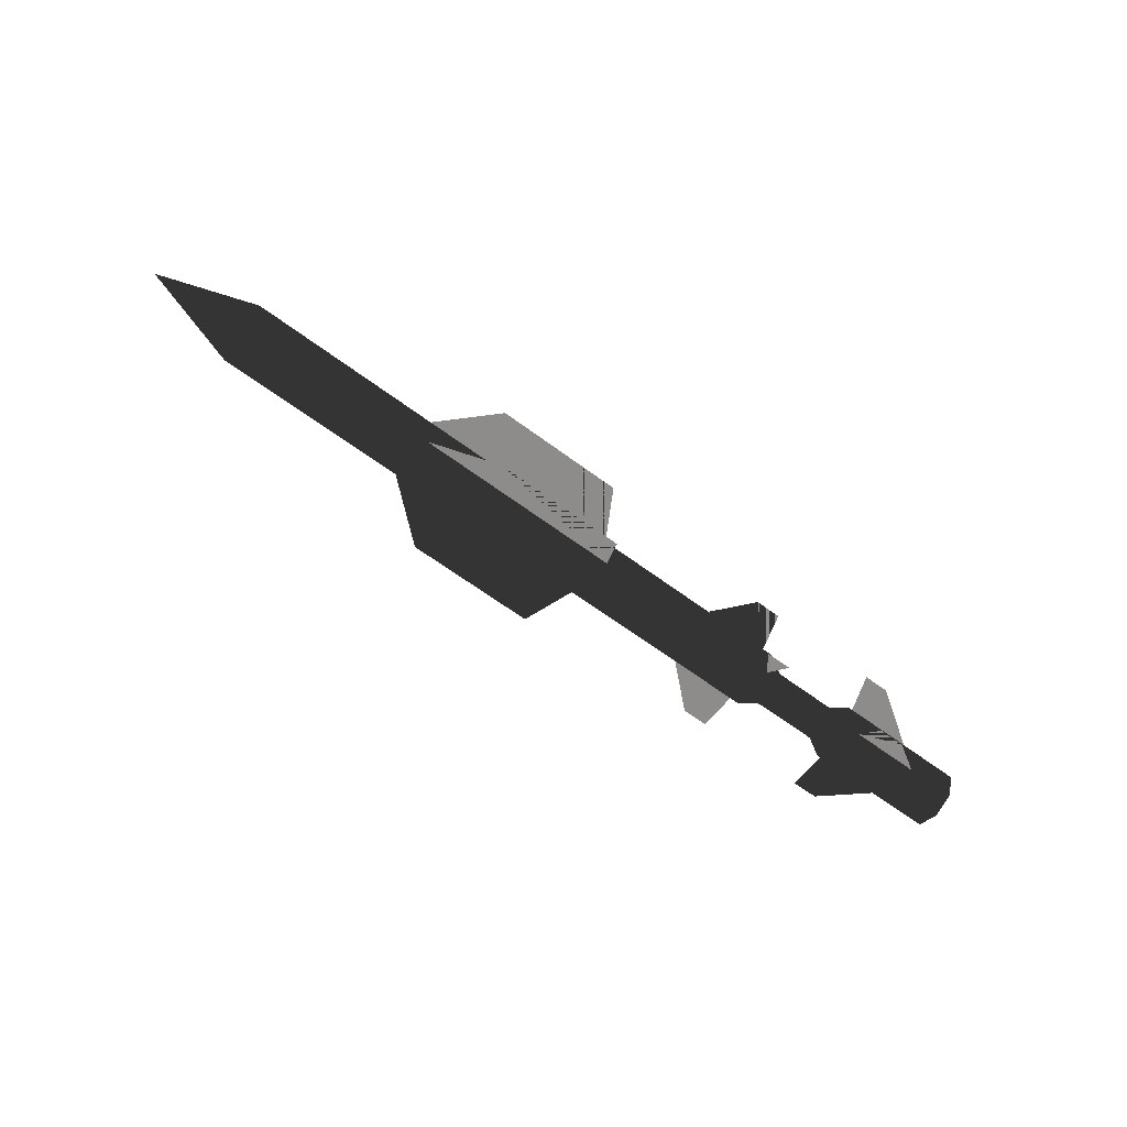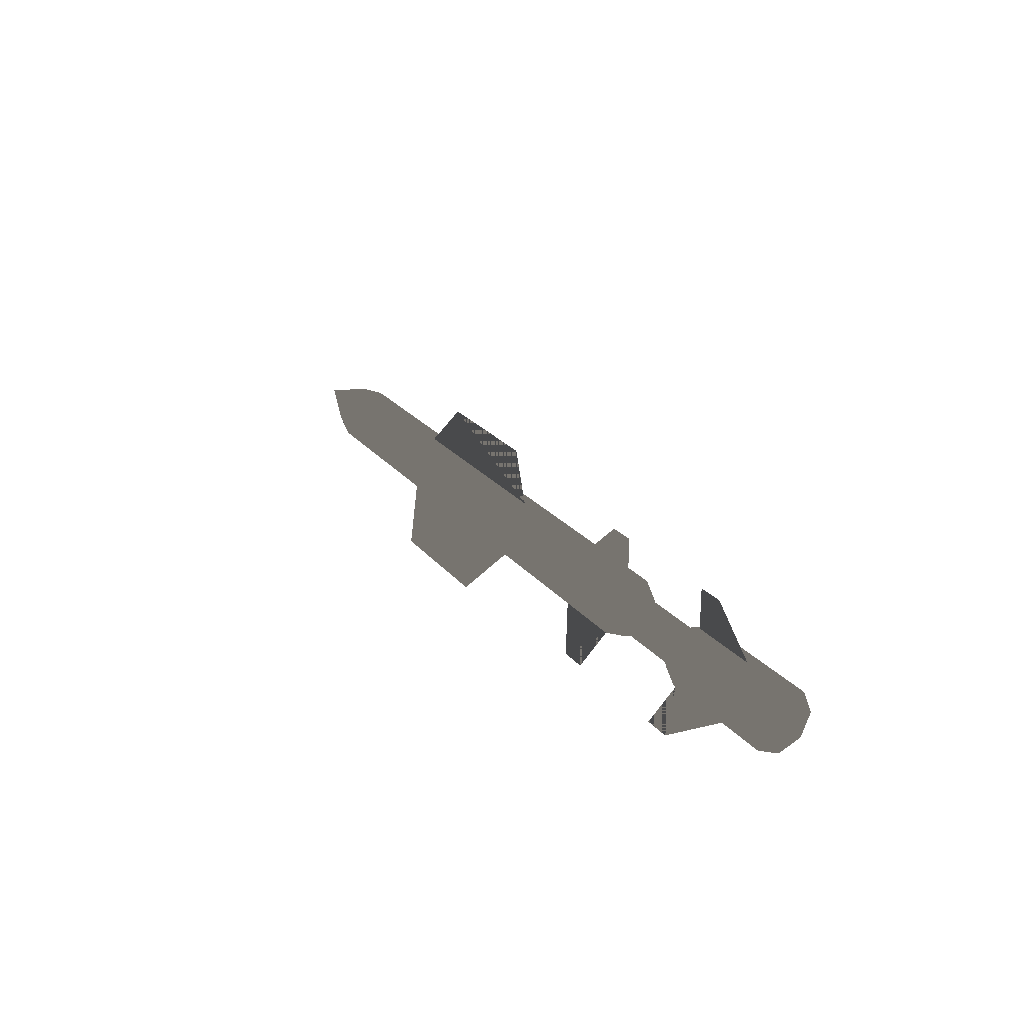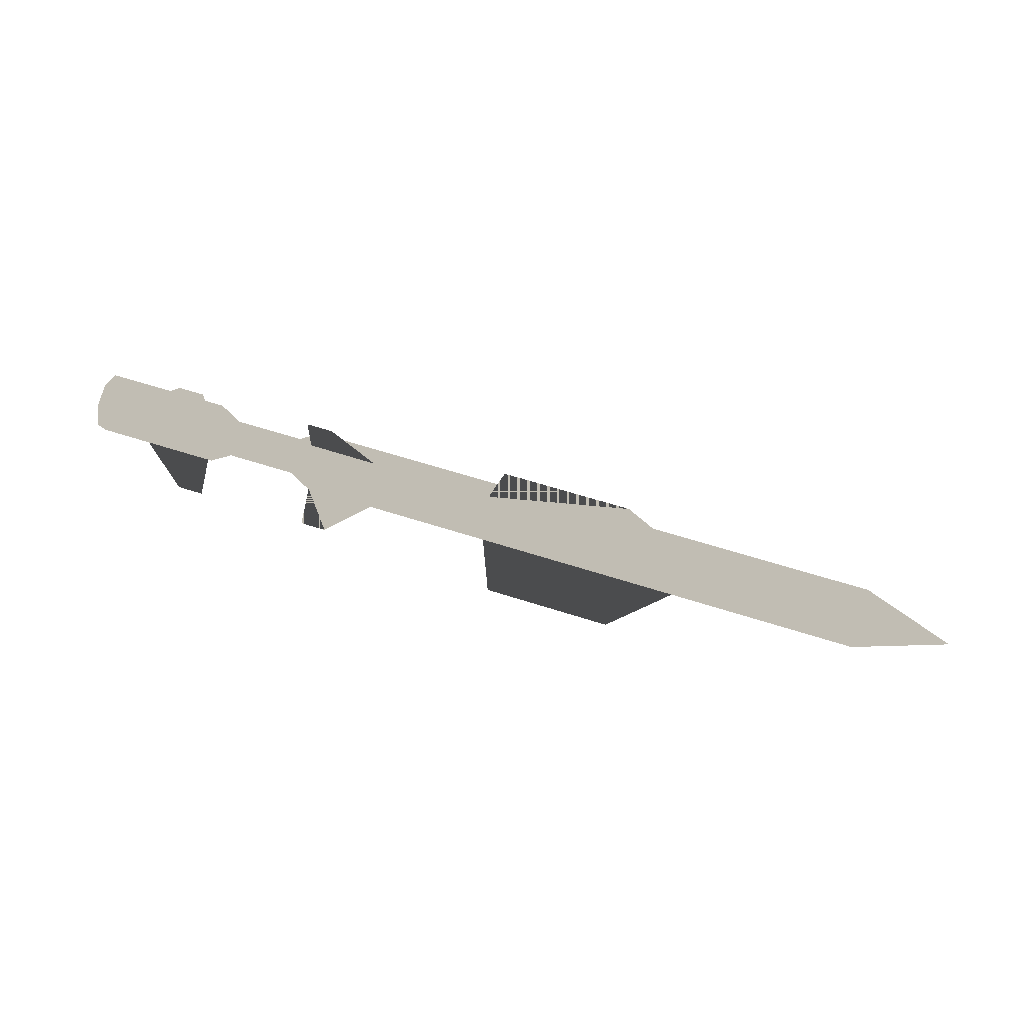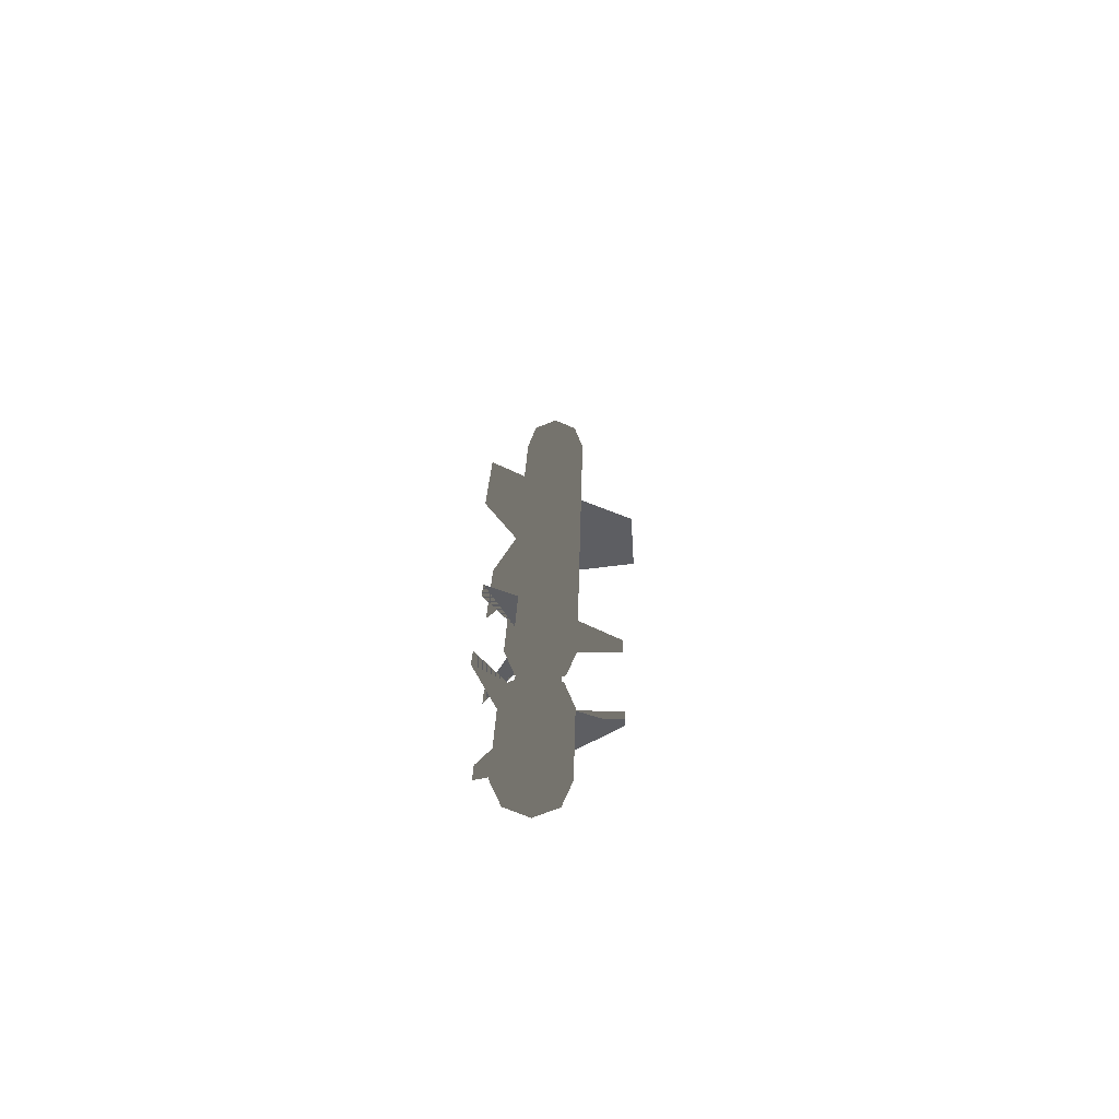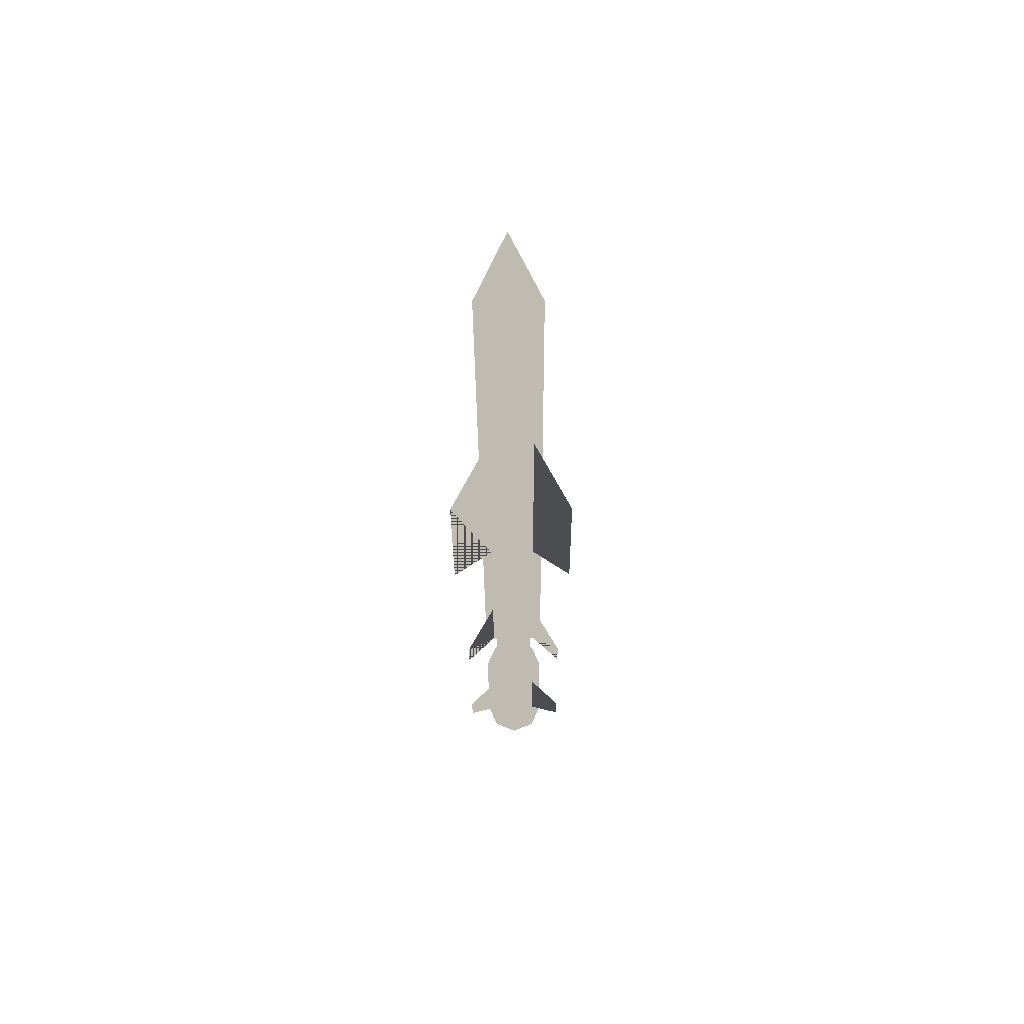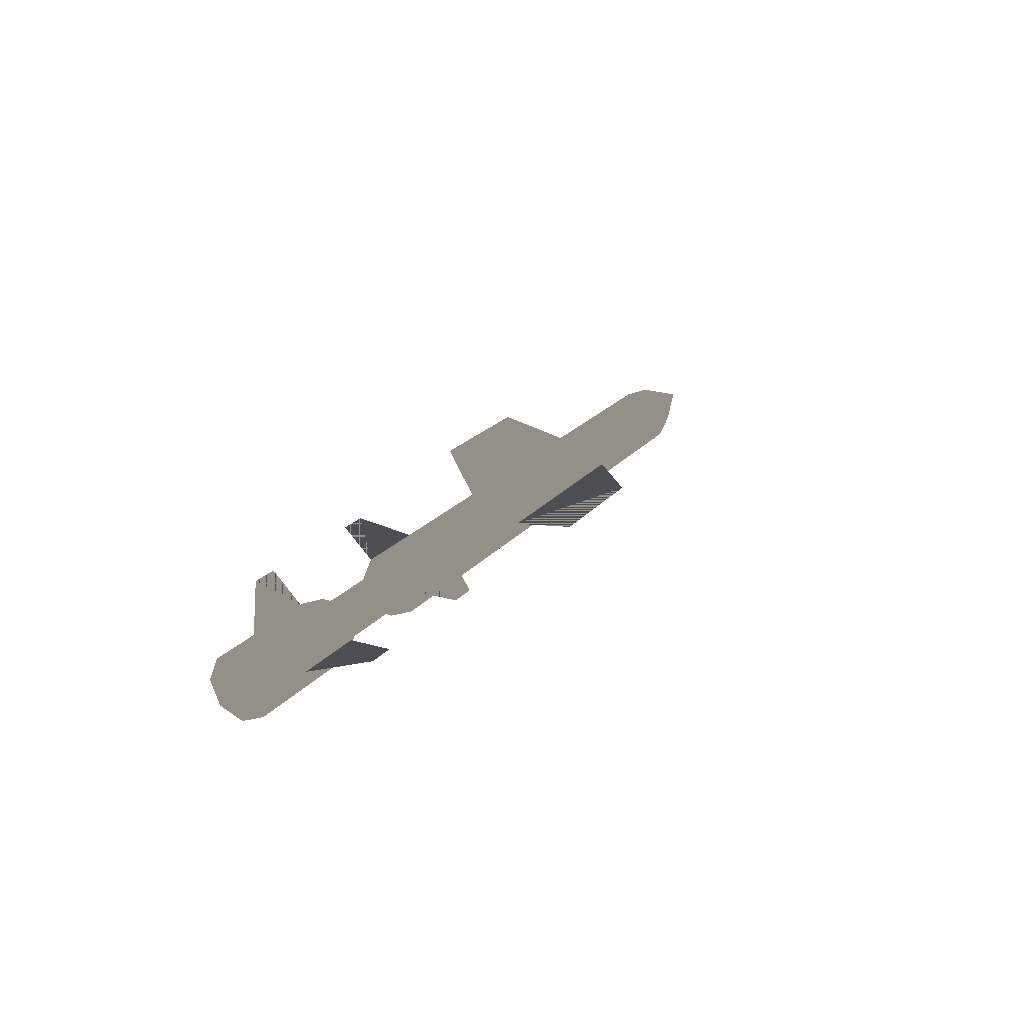
<metadata>
{"format":"obj","ext":"obj","renderer":"f3d","projection":"perspective","resolution":1024,"background":"white","views":[{"elev":-61.6,"azim":142.6,"up":"+Y"},{"elev":23.8,"azim":-118.9,"up":"+Z"},{"elev":58.2,"azim":18.7,"up":"+Z"},{"elev":20.4,"azim":-88.9,"up":"+Y"},{"elev":-30.9,"azim":90.4,"up":"+Z"},{"elev":21.2,"azim":-62.2,"up":"+Y"}]}
</metadata>
<code>
v 0.03593 9.42e-05 -0.004727
v -0.05557 9.42e-05 -0.004727
v 0.03593 0.003482 -0.003324
v -0.05556 0.003548 -0.003258
v 0.03593 0.004884 6.298e-05
v -0.05557 0.004884 6.298e-05
v 0.03593 0.003482 0.00345
v -0.05557 0.003482 0.00345
v 0.03593 9.42e-05 0.004853
v -0.05556 3.53e-05 0.004854
v -0.05557 9.42e-05 -0.004727
v 0.03593 9.42e-05 -0.004727
v -0.05556 -0.003251 -0.003366
v 0.03593 -0.003293 -0.003324
v -0.05557 -0.004696 6.298e-05
v 0.03593 -0.004696 6.298e-05
v -0.05557 -0.003293 0.00345
v 0.03593 -0.003293 0.00345
v -0.05556 3.53e-05 0.004854
v 0.03593 9.42e-05 0.004853
v -0.09246 9.42e-05 -0.004727
v -0.09246 -0.003293 -0.003324
v -0.09246 0.003482 -0.003324
v -0.09246 0.003482 0.00345
v -0.09246 0.004884 6.298e-05
v -0.09246 -0.004696 6.298e-05
v -0.09246 -0.003293 0.00345
v -0.09246 9.42e-05 0.004853
v 0.03593 0.004884 6.298e-05
v 0.04997 9.42e-05 6.298e-05
v 0.03593 0.003482 -0.003324
v 0.03593 9.42e-05 -0.004727
v 0.03593 0.003482 0.00345
v 0.04997 9.42e-05 6.298e-05
v 0.03593 9.42e-05 0.004853
v 0.03593 9.42e-05 0.004853
v 0.03593 -0.003293 0.00345
v 0.04997 9.42e-05 6.298e-05
v 0.03593 -0.004696 6.298e-05
v 0.03593 -0.003293 -0.003324
v -0.02237 -2.094e-07 0.01282
v -0.02513 -2.094e-07 0.004746
v -0.002293 -2.094e-07 0.01282
v 0.007246 -2.094e-07 0.004423
v -0.02237 -2.094e-07 0.01282
v -0.002293 -2.094e-07 0.01282
v -0.02513 -2.094e-07 0.004746
v 0.007246 -2.094e-07 0.004423
v -0.05556 -2.094e-07 0.0109
v -0.05144 -2.094e-07 0.0109
v -0.05556 3.53e-05 0.004854
v -0.04437 -2.094e-07 0.004596
v -0.05556 -2.094e-07 0.0109
v -0.05556 3.53e-05 0.004854
v -0.05144 -2.094e-07 0.0109
v -0.04437 -2.094e-07 0.004596
v -0.07365 -2.094e-07 0.0109
v -0.07776 -2.094e-07 0.0109
v -0.07365 -2.094e-07 0.004854
v -0.08484 -2.094e-07 0.004596
v -0.07365 -2.094e-07 0.0109
v -0.07365 -2.094e-07 0.004854
v -0.07776 -2.094e-07 0.0109
v -0.08484 -2.094e-07 0.004596
v -0.02237 -0.008858 -0.009023
v -0.02513 -0.00315 -0.003315
v -0.002293 -0.008858 -0.009023
v 0.007246 -0.002922 -0.003087
v -0.02237 -0.008858 -0.009023
v -0.002293 -0.008858 -0.009023
v -0.02513 -0.00315 -0.003315
v 0.007246 -0.002922 -0.003087
v -0.05556 -0.007501 -0.007666
v -0.05144 -0.007501 -0.007666
v -0.05556 -0.003251 -0.003366
v -0.04437 -0.003045 -0.003209
v -0.05556 -0.007501 -0.007666
v -0.05556 -0.003251 -0.003366
v -0.05144 -0.007501 -0.007666
v -0.04437 -0.003045 -0.003209
v -0.07365 -0.007501 -0.007666
v -0.07776 -0.007501 -0.007666
v -0.07365 -0.003226 -0.003391
v -0.08484 -0.003045 -0.003209
v -0.07365 -0.007501 -0.007666
v -0.07365 -0.003226 -0.003391
v -0.07776 -0.007501 -0.007666
v -0.08484 -0.003045 -0.003209
v -0.02237 0.009181 -0.00889
v -0.02513 0.003472 -0.003182
v -0.002293 0.00918 -0.00889
v 0.007246 0.003244 -0.002953
v -0.02237 0.009181 -0.00889
v -0.002293 0.00918 -0.00889
v -0.02513 0.003472 -0.003182
v 0.007246 0.003244 -0.002953
v -0.05556 0.007823 -0.007532
v -0.05144 0.007823 -0.007532
v -0.05556 0.003548 -0.003258
v -0.04437 0.003367 -0.003076
v -0.05556 0.007823 -0.007532
v -0.05556 0.003548 -0.003258
v -0.05144 0.007823 -0.007532
v -0.04437 0.003367 -0.003076
v -0.07365 0.007823 -0.007532
v -0.07776 0.007823 -0.007532
v -0.07365 0.003548 -0.003258
v -0.08484 0.003367 -0.003076
v -0.07365 0.007823 -0.007532
v -0.07365 0.003548 -0.003258
v -0.07776 0.007823 -0.007532
v -0.08484 0.003367 -0.003076
v -0.05557 9.42e-05 -0.004727
v -0.05556 0.003548 -0.003258
v -0.05875 9.42e-05 -0.002908
v -0.05875 0.002195 -0.002038
v -0.05557 0.004884 6.298e-05
v -0.05875 0.003065 6.298e-05
v -0.05557 0.003482 0.00345
v -0.05875 0.002195 0.002164
v -0.05556 3.53e-05 0.004854
v -0.05875 9.42e-05 0.003034
v -0.05875 9.42e-05 -0.002908
v -0.05557 9.42e-05 -0.004727
v -0.05875 -0.002006 -0.002038
v -0.05556 -0.003251 -0.003366
v -0.05875 -0.002877 6.298e-05
v -0.05557 -0.004696 6.298e-05
v -0.05875 -0.002006 0.002164
v -0.05557 -0.003293 0.00345
v -0.05875 9.42e-05 0.003034
v -0.05556 3.53e-05 0.004854
v -0.05875 9.42e-05 -0.002908
v -0.06985 9.42e-05 -0.002908
v -0.05875 0.002195 -0.002038
v -0.06985 0.002195 -0.002038
v -0.05875 0.003065 6.298e-05
v -0.06985 0.003065 6.298e-05
v -0.05875 0.002195 0.002164
v -0.06985 0.002195 0.002164
v -0.05875 9.42e-05 0.003034
v -0.06985 9.42e-05 0.003034
v -0.06985 9.42e-05 -0.002908
v -0.05875 9.42e-05 -0.002908
v -0.06985 -0.002006 -0.002038
v -0.05875 -0.002006 -0.002038
v -0.06985 -0.002877 6.298e-05
v -0.05875 -0.002877 6.298e-05
v -0.06985 -0.002006 0.002164
v -0.05875 -0.002006 0.002164
v -0.06985 9.42e-05 0.003034
v -0.05875 9.42e-05 0.003034
v -0.06985 9.42e-05 -0.002908
v -0.07303 9.42e-05 -0.004727
v -0.06985 0.002195 -0.002038
v -0.07303 0.003482 -0.003324
v -0.06985 0.003065 6.298e-05
v -0.07303 0.004884 6.298e-05
v -0.06985 0.002195 0.002164
v -0.07303 0.003482 0.00345
v -0.06985 9.42e-05 0.003034
v -0.07303 9.42e-05 0.004853
v -0.07303 9.42e-05 -0.004727
v -0.06985 9.42e-05 -0.002908
v -0.07303 -0.003293 -0.003324
v -0.06985 -0.002006 -0.002038
v -0.07303 -0.004696 6.298e-05
v -0.06985 -0.002877 6.298e-05
v -0.07303 -0.003293 0.00345
v -0.06985 -0.002006 0.002164
v -0.07303 9.42e-05 0.004853
v -0.06985 9.42e-05 0.003034
v -0.07303 9.42e-05 -0.004727
v -0.09246 9.42e-05 -0.004727
v -0.07303 0.003482 -0.003324
v -0.09246 0.003482 -0.003324
v -0.07303 0.004884 6.298e-05
v -0.09246 0.004884 6.298e-05
v -0.07303 0.003482 0.00345
v -0.09246 0.003482 0.00345
v -0.07303 9.42e-05 0.004853
v -0.09246 9.42e-05 0.004853
v -0.09246 9.42e-05 -0.004727
v -0.07303 9.42e-05 -0.004727
v -0.09246 -0.003293 -0.003324
v -0.07303 -0.003293 -0.003324
v -0.09246 -0.004696 6.298e-05
v -0.07303 -0.004696 6.298e-05
v -0.09246 -0.003293 0.00345
v -0.07303 -0.003293 0.00345
v -0.09246 9.42e-05 0.004853
v -0.07303 9.42e-05 0.004853
v 0.03593 9.42e-05 -0.004727
v 0.04997 9.42e-05 6.298e-05
f 1 2 3
f 2 4 3
f 3 4 5
f 4 6 5
f 5 6 7
f 6 8 7
f 7 8 9
f 8 10 9
f 11 12 13
f 12 14 13
f 13 14 15
f 14 16 15
f 15 16 17
f 16 18 17
f 17 18 19
f 18 20 19
f 21 22 23
f 22 24 23
f 23 24 25
f 26 27 22
f 22 27 24
f 27 28 24
f 29 30 31
f 30 32 31
f 29 33 34
f 33 35 34
f 36 37 38
f 37 39 38
f 38 39 40
f 41 43 42
f 42 43 44
f 45 47 46
f 46 47 48
f 49 51 50
f 50 51 52
f 53 55 54
f 54 55 56
f 57 59 58
f 58 59 60
f 61 63 62
f 62 63 64
f 65 67 66
f 66 67 68
f 69 71 70
f 70 71 72
f 73 75 74
f 74 75 76
f 77 79 78
f 78 79 80
f 81 83 82
f 82 83 84
f 85 87 86
f 86 87 88
f 89 91 90
f 90 91 92
f 93 95 94
f 94 95 96
f 97 99 98
f 98 99 100
f 101 103 102
f 102 103 104
f 105 107 106
f 106 107 108
f 109 111 110
f 110 111 112
f 113 115 114
f 115 116 114
f 114 116 117
f 116 118 117
f 117 118 119
f 118 120 119
f 119 120 121
f 120 122 121
f 123 124 125
f 124 126 125
f 125 126 127
f 126 128 127
f 127 128 129
f 128 130 129
f 129 130 131
f 130 132 131
f 133 134 135
f 134 136 135
f 135 136 137
f 136 138 137
f 137 138 139
f 138 140 139
f 139 140 141
f 140 142 141
f 143 144 145
f 144 146 145
f 145 146 147
f 146 148 147
f 147 148 149
f 148 150 149
f 149 150 151
f 150 152 151
f 153 154 155
f 154 156 155
f 155 156 157
f 156 158 157
f 157 158 159
f 158 160 159
f 159 160 161
f 160 162 161
f 163 164 165
f 164 166 165
f 165 166 167
f 166 168 167
f 167 168 169
f 168 170 169
f 169 170 171
f 170 172 171
f 173 174 175
f 174 176 175
f 175 176 177
f 176 178 177
f 177 178 179
f 178 180 179
f 179 180 181
f 180 182 181
f 183 184 185
f 184 186 185
f 185 186 187
f 186 188 187
f 187 188 189
f 188 190 189
f 189 190 191
f 190 192 191
f 40 193 194

</code>
